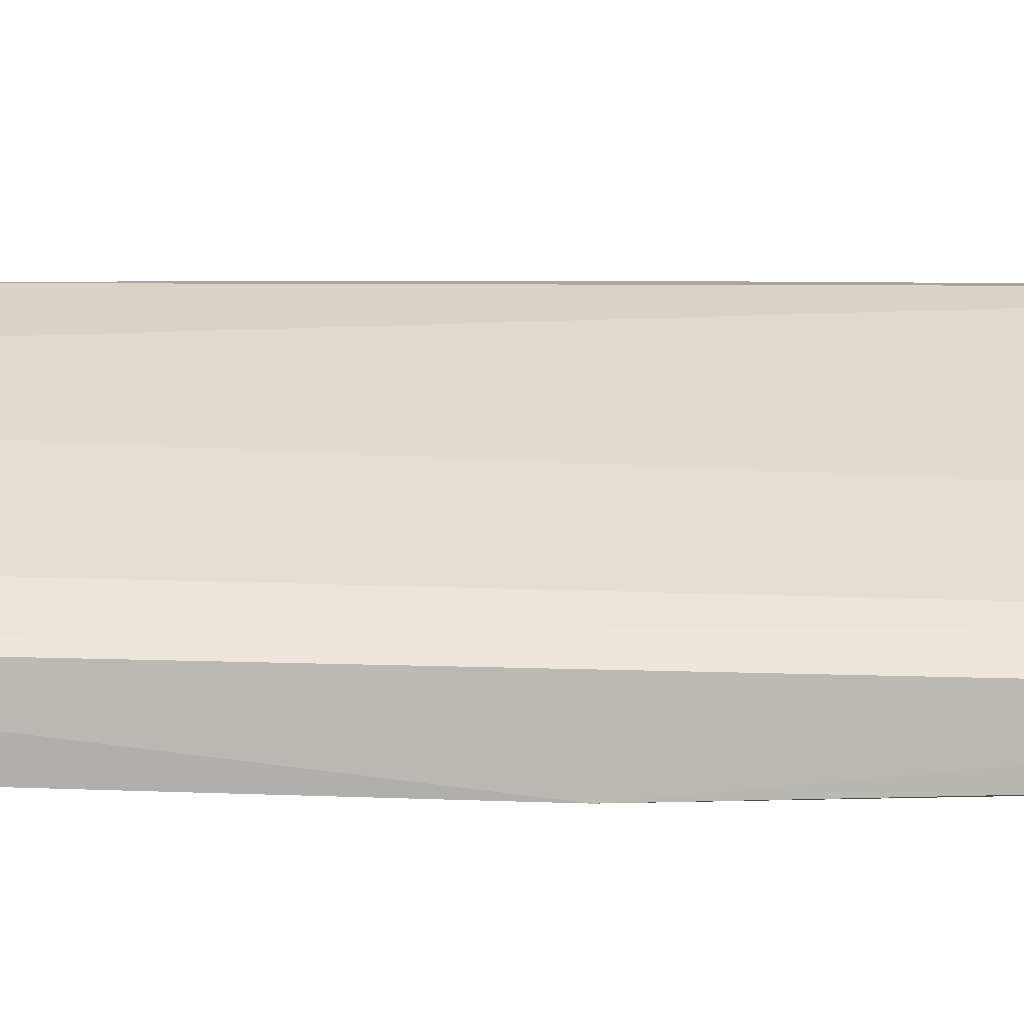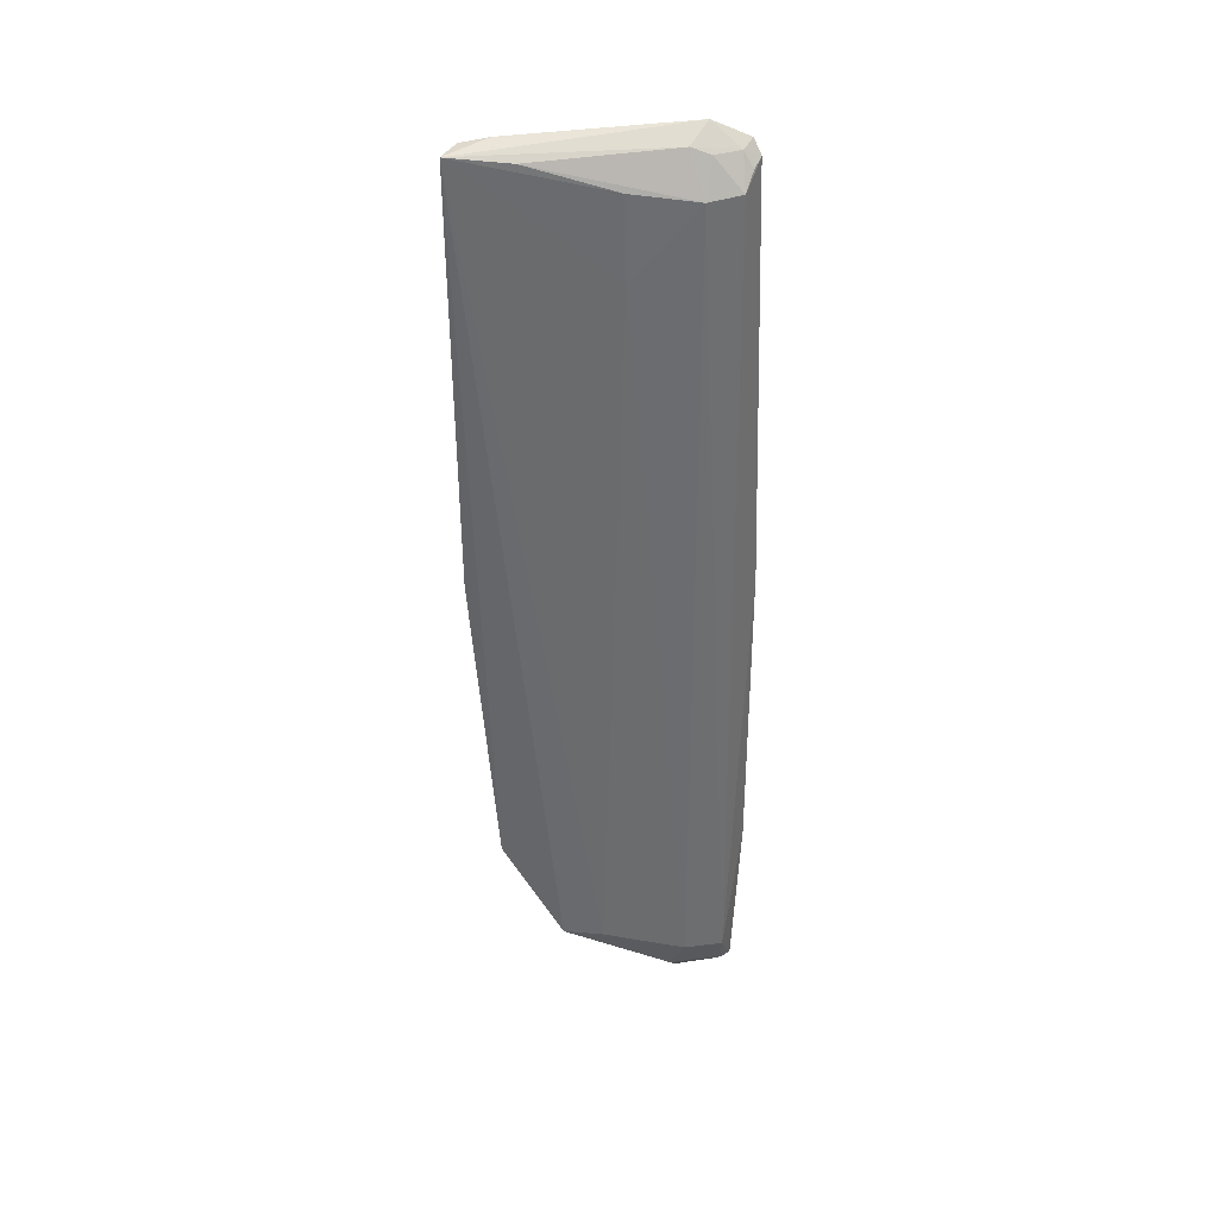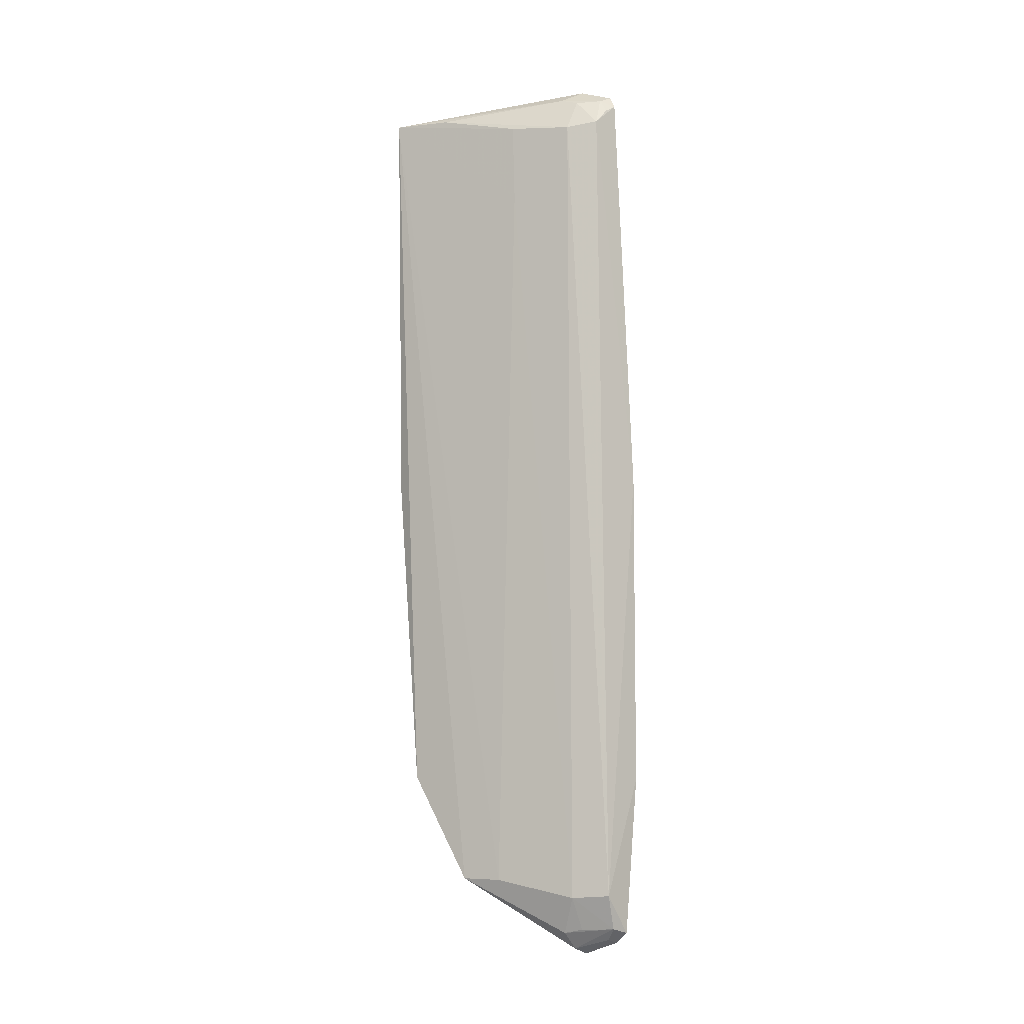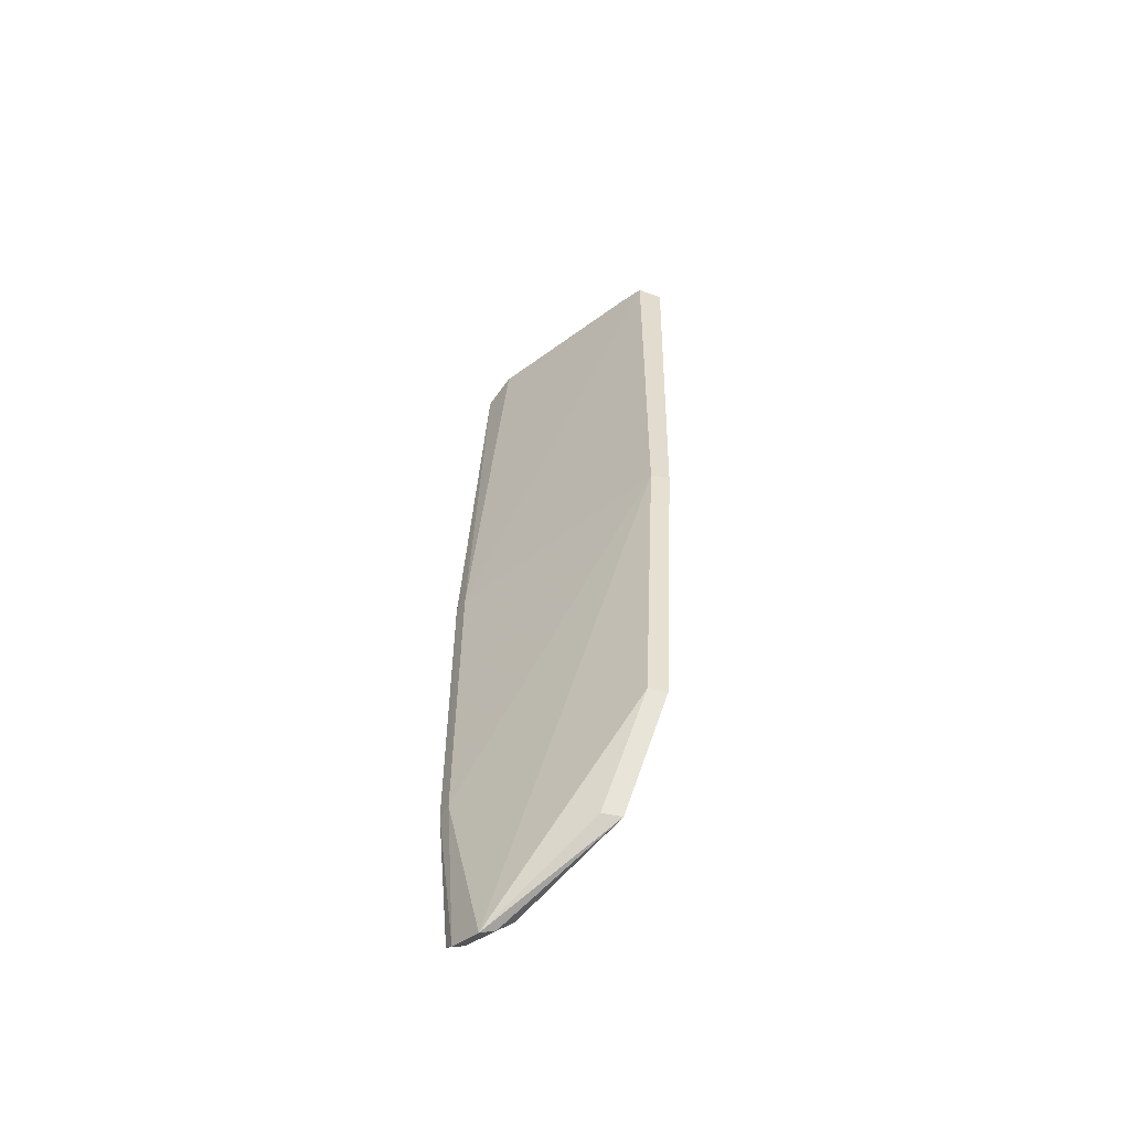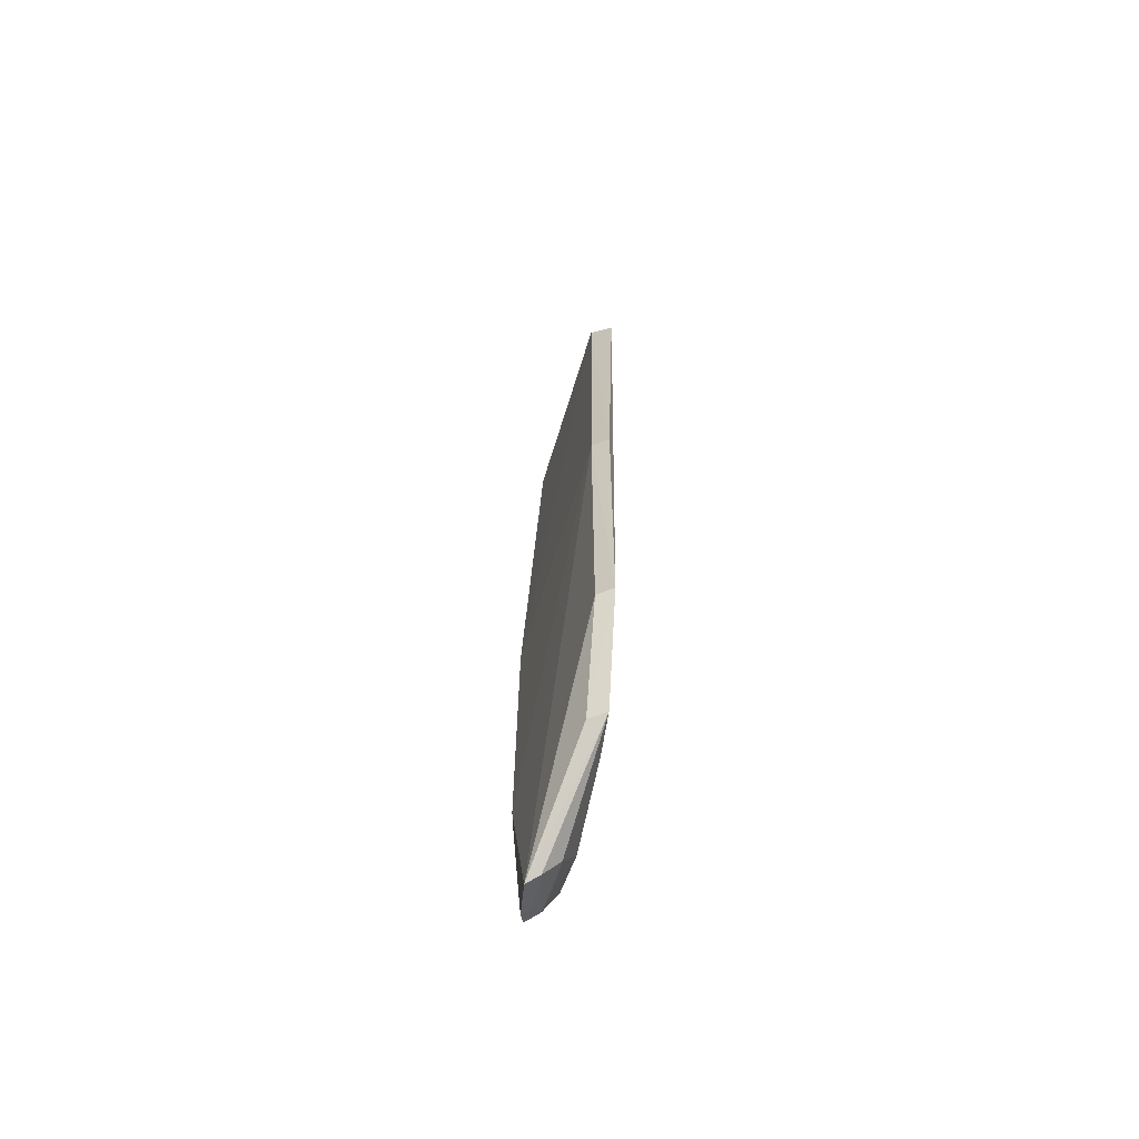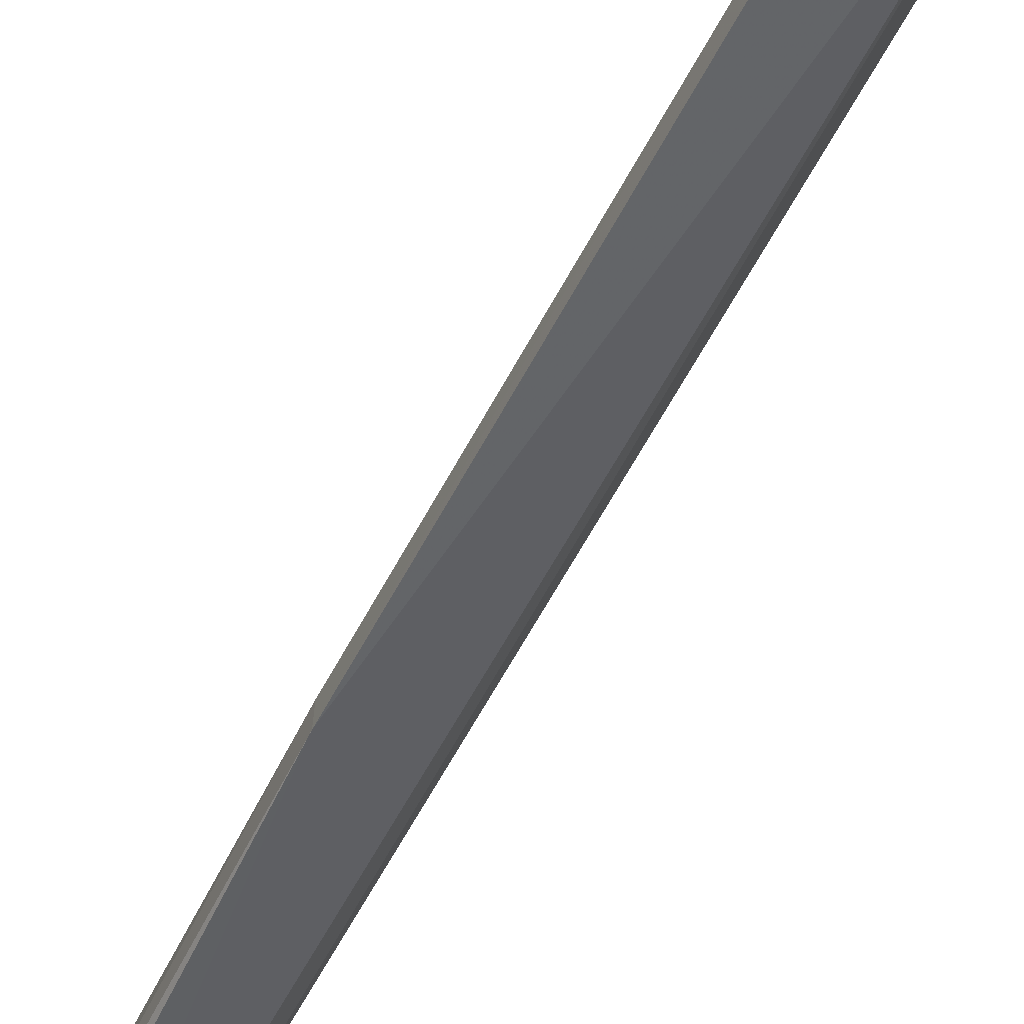
<metadata>
{"format":"obj","ext":"obj","renderer":"f3d","projection":"perspective","resolution":1024,"background":"white","views":[{"elev":-71.5,"azim":88.3,"up":"+Z"},{"elev":35.9,"azim":109.7,"up":"+Y"},{"elev":-7.3,"azim":131.1,"up":"+Y"},{"elev":-56.3,"azim":-29.4,"up":"+Y"},{"elev":-67.9,"azim":4.5,"up":"+Y"},{"elev":-54.0,"azim":-26.1,"up":"+Z"}]}
</metadata>
<code>
v 0.07493 0.06197 0.03623
v 0.07313 -0.03853 0.0331
v 0.06679 -0.05508 0.008596
v 0.06138 0.0613 0.004208
v 0.07106 0.004568 0.0358
v 0.06719 0.05761 0.008611
v 0.07023 -0.05295 0.01946
v 0.07352 0.004623 0.03648
v 0.07163 0.06238 0.03557
v 0.06136 -0.06336 0.0105
v 0.06457 -0.0547 0.003824
v 0.06524 0.06287 0.01125
v 0.07155 -0.05293 0.02486
v 0.06983 0.04775 0.01672
v 0.07076 -0.03843 0.03234
v 0.05896 0.004601 0.00547
v 0.06498 0.05821 0.004847
v 0.06267 -0.05945 0.004503
v 0.07279 0.06152 0.02827
v 0.06171 0.06481 0.01013
v 0.06545 -0.06019 0.01109
v 0.06902 -0.0529 0.02407
v 0.05894 -0.03851 0.00528
v 0.05884 0.004565 0.003173
v 0.06468 0.06208 0.008766
v 0.06991 0.05858 0.01702
v 0.0703 0.06306 0.03207
v 0.06323 -0.06255 0.01101
v 0.0646 -0.05965 0.008629
v 0.06064 -0.06008 0.003746
v 0.06082 0.06308 0.00539
v 0.06263 0.06226 0.005949
v 0.06183 -0.06112 0.00608
v 0.0605 -0.06156 0.005604
v 0.05886 -0.03852 0.003152
v 0.06294 0.06036 0.00455
f 8 5 2
f 8 2 1
f 9 8 1
f 9 5 8
f 11 6 3
f 13 7 1
f 13 1 2
f 13 3 7
f 14 1 7
f 14 7 3
f 14 3 6
f 15 2 5
f 15 5 10
f 16 5 9
f 17 6 11
f 18 11 3
f 19 12 1
f 19 6 12
f 20 1 12
f 20 16 9
f 21 3 13
f 22 13 2
f 22 2 15
f 22 15 10
f 22 10 13
f 23 10 5
f 23 5 16
f 24 17 11
f 24 4 17
f 24 23 16
f 25 12 6
f 25 6 17
f 26 14 6
f 26 6 19
f 26 19 1
f 26 1 14
f 27 20 9
f 27 9 1
f 27 1 20
f 28 21 13
f 28 13 10
f 28 18 21
f 29 21 18
f 29 18 3
f 29 3 21
f 30 11 18
f 31 4 24
f 31 24 16
f 31 16 20
f 32 20 12
f 32 12 25
f 32 31 20
f 32 25 17
f 32 4 31
f 33 28 10
f 33 18 28
f 34 10 23
f 34 33 10
f 34 30 18
f 34 18 33
f 35 23 24
f 35 24 11
f 35 11 30
f 35 34 23
f 35 30 34
f 36 32 17
f 36 17 4
f 36 4 32

</code>
